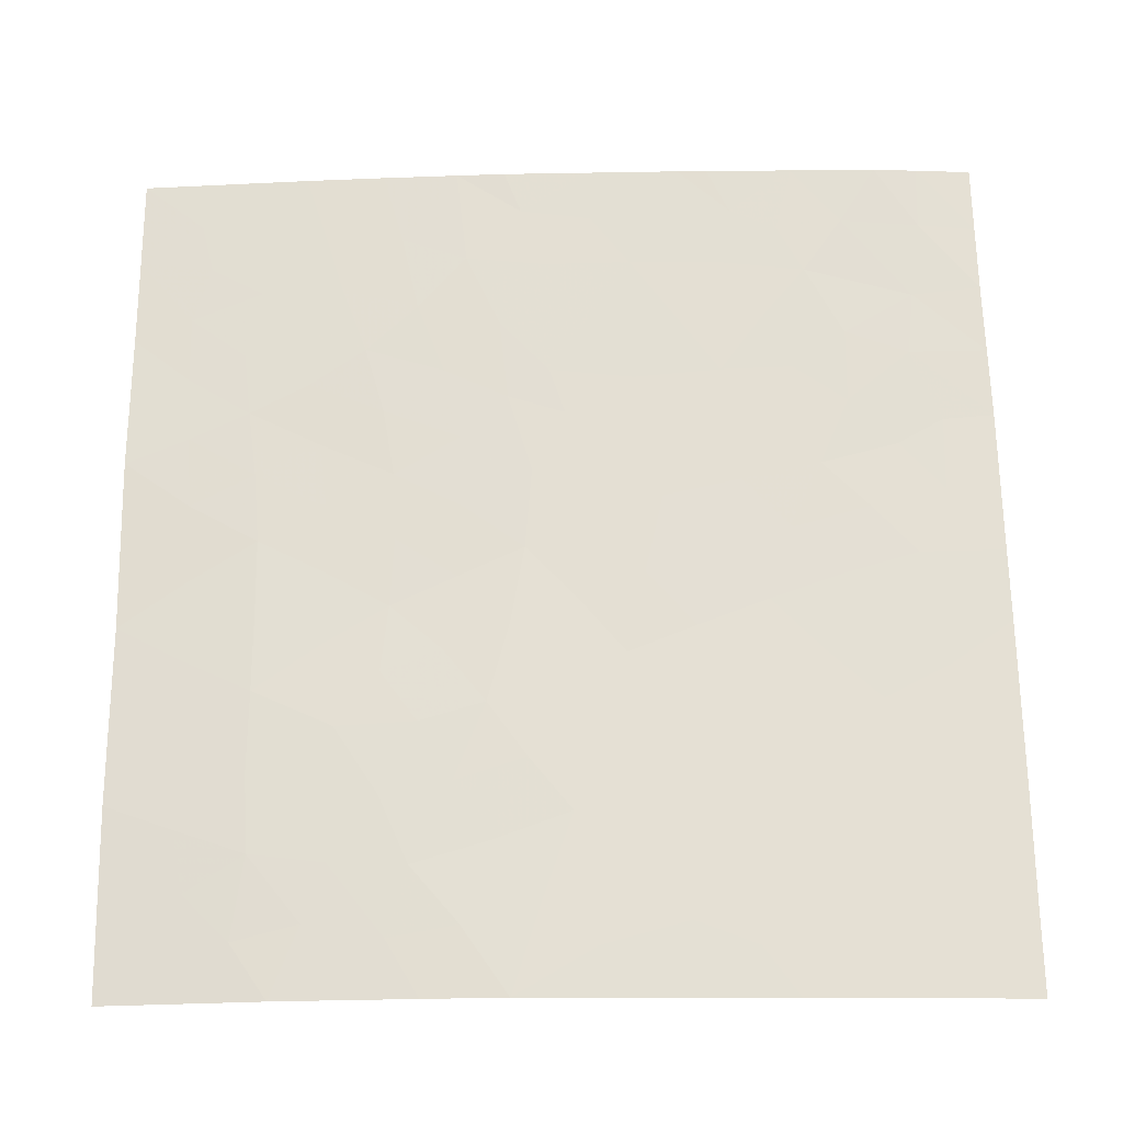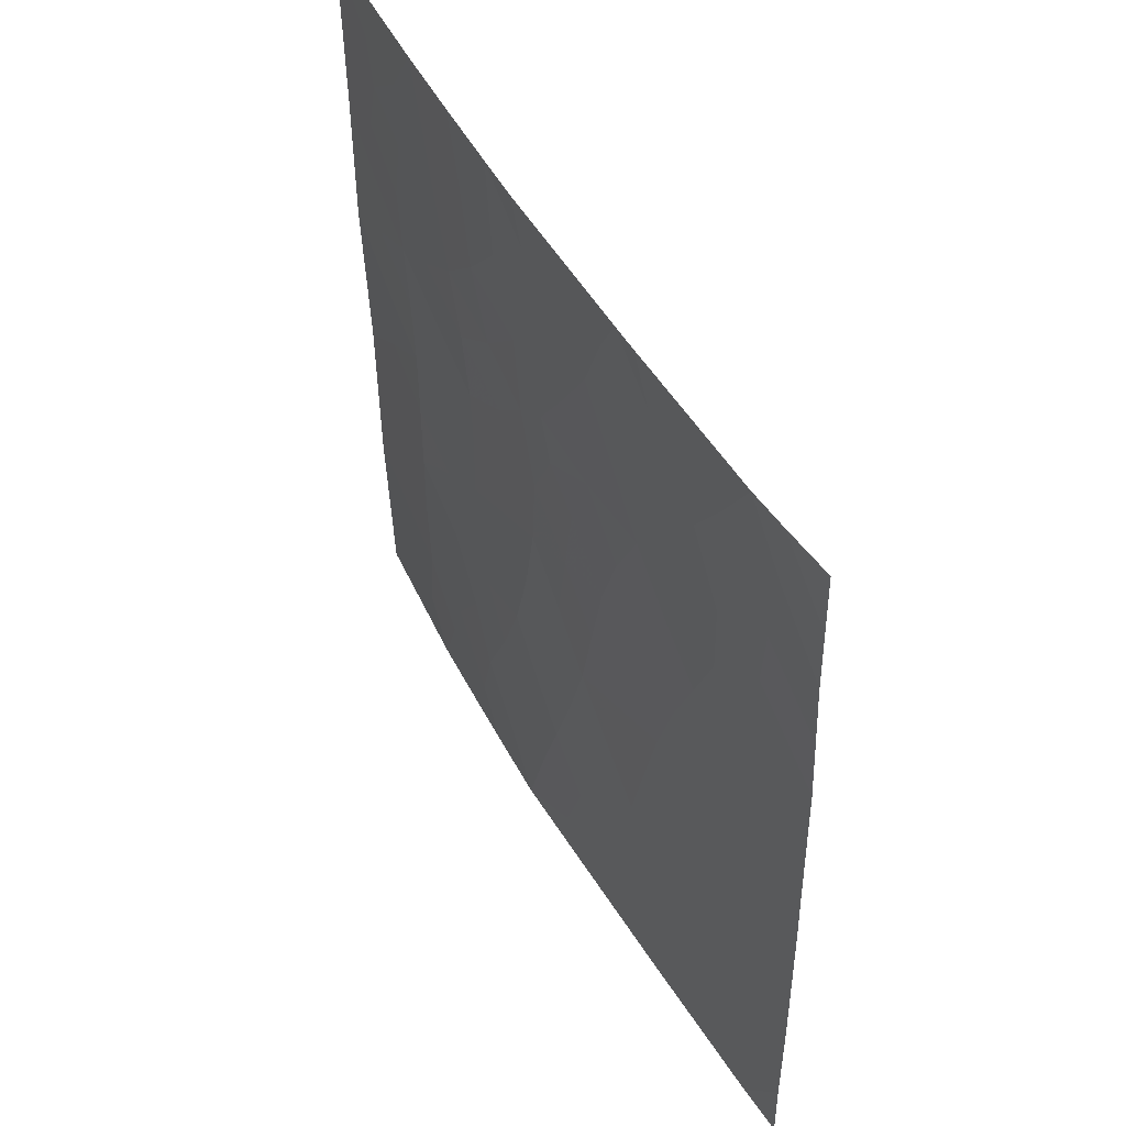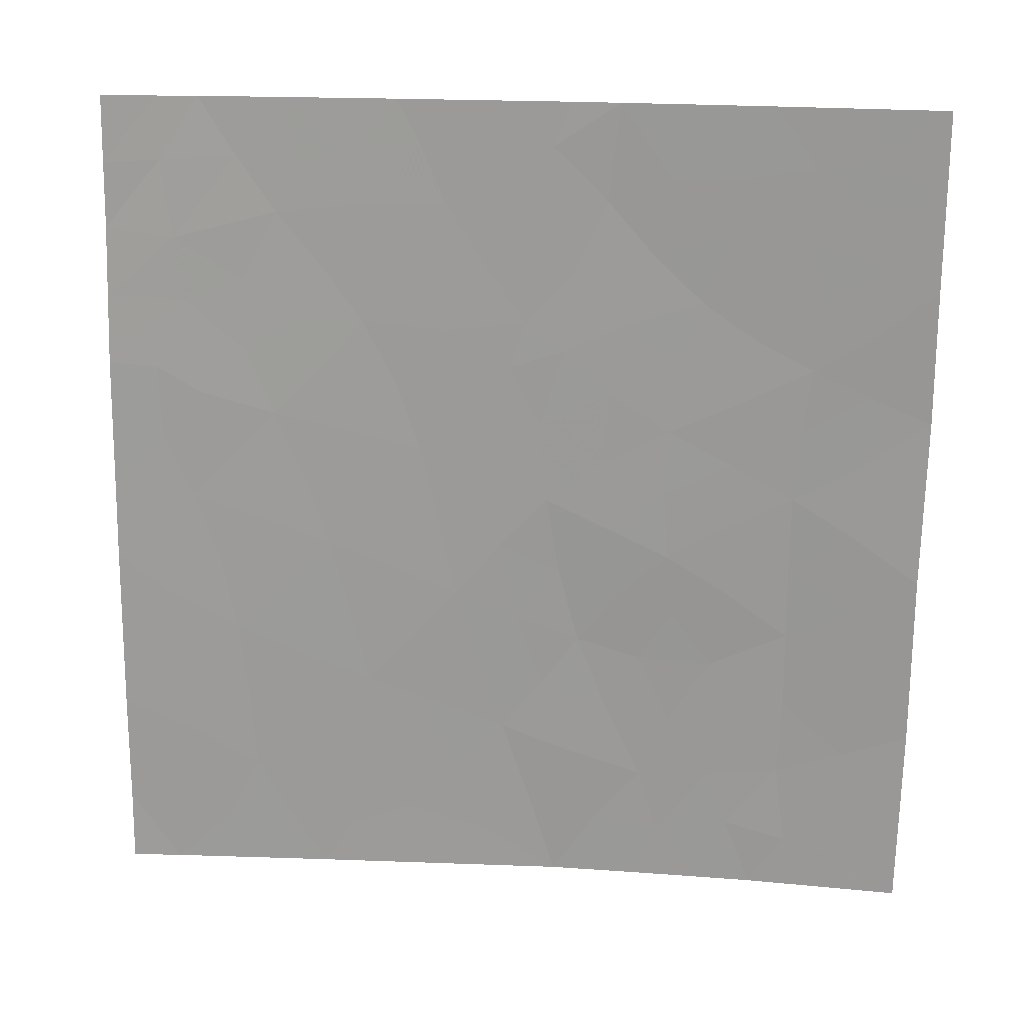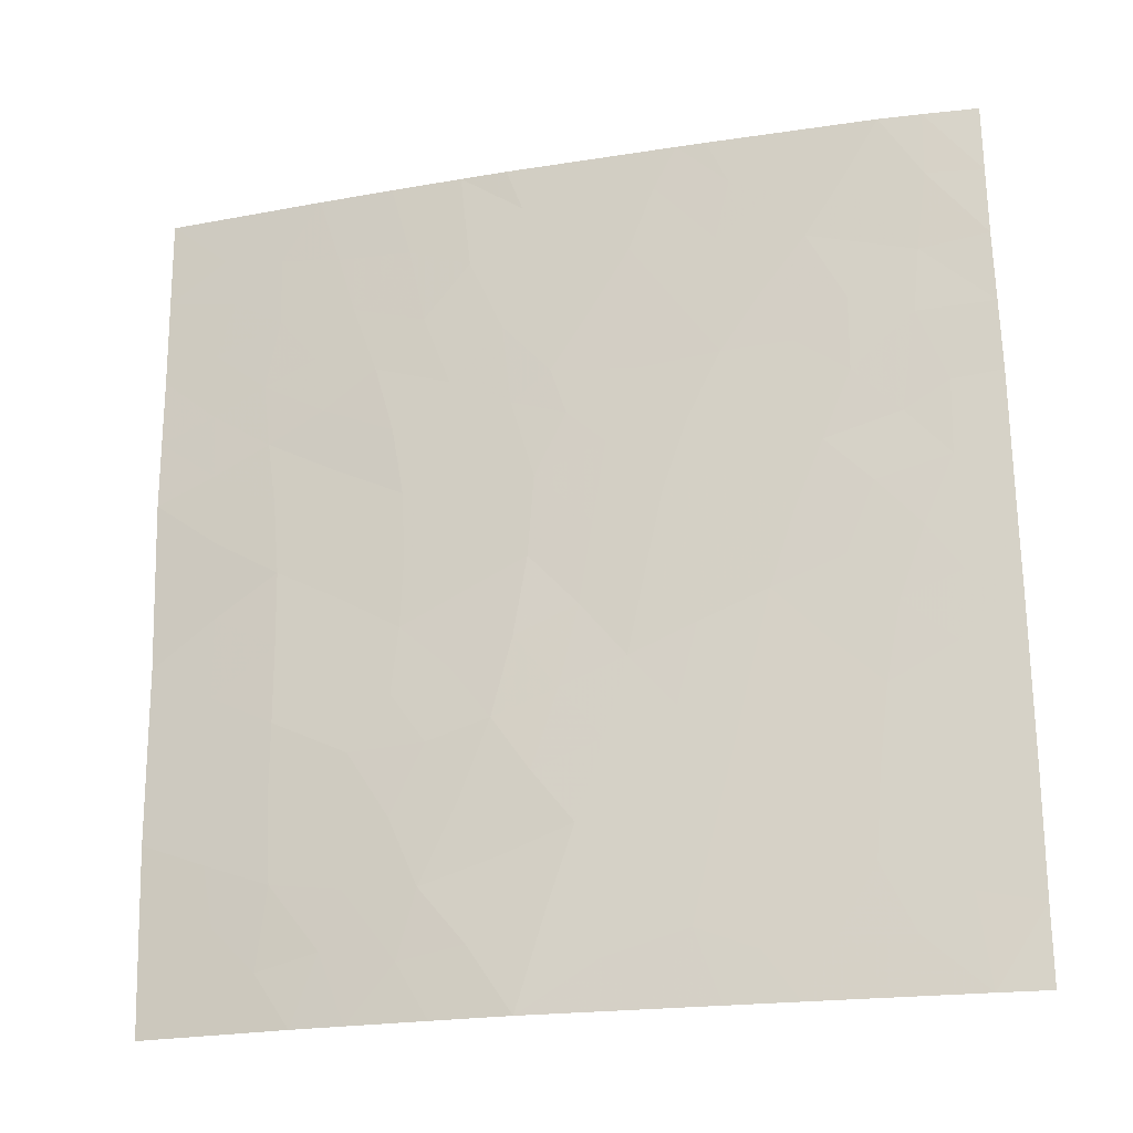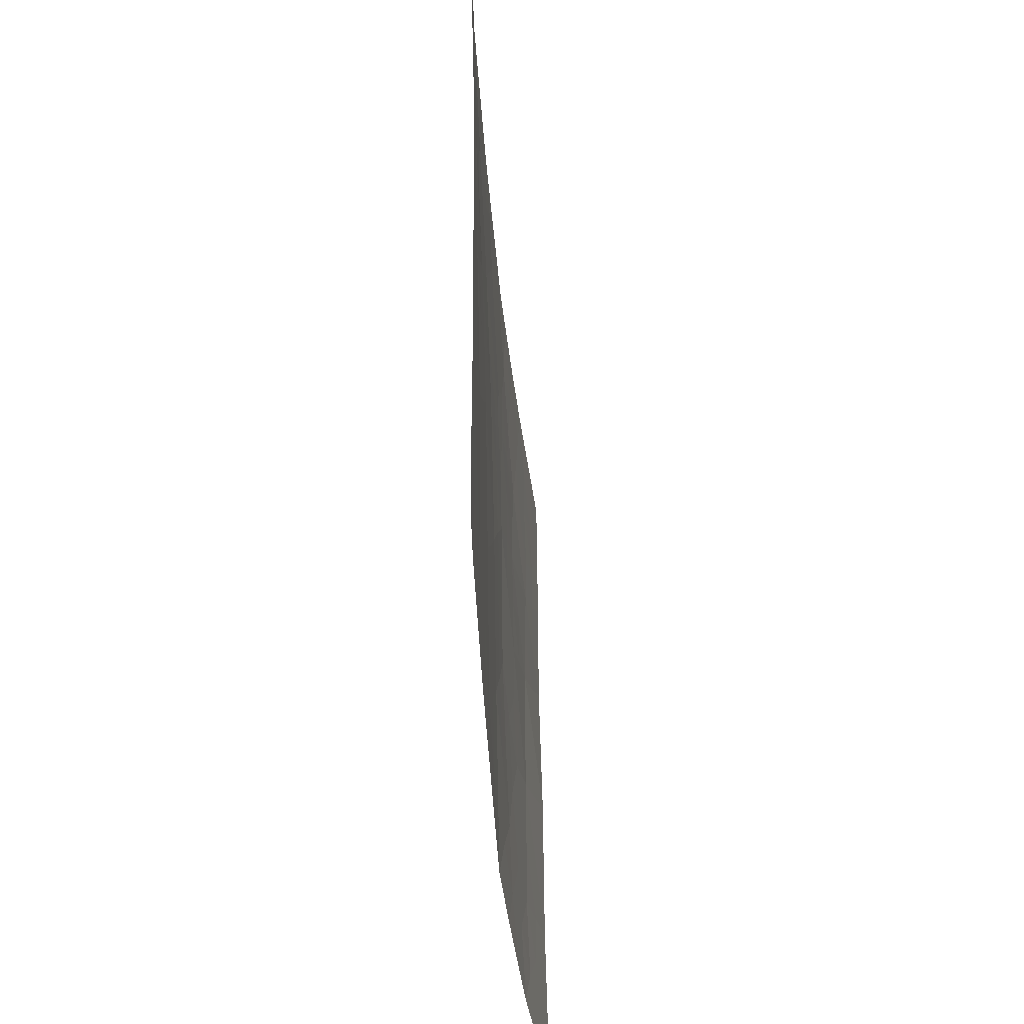
<metadata>
{"format":"obj","ext":"obj","renderer":"f3d","projection":"perspective","resolution":1024,"background":"white","views":[{"elev":-24.4,"azim":-40.4,"up":"+Y"},{"elev":50.2,"azim":19.1,"up":"+Y"},{"elev":20.2,"azim":143.7,"up":"+Y"},{"elev":-21.3,"azim":-26.2,"up":"+Y"},{"elev":-44.9,"azim":52.6,"up":"+Y"}]}
</metadata>
<code>
v -41.35 -40.53 30.72
v -32.94 -50 38.27
v -33.96 -48.32 37.43
v -32.4 -48.93 38.72
v -32.4 -47.32 38.72
v -33.79 -46.03 37.59
v -34.05 -40.62 37.48
v -34.48 -39.63 37.15
v -35.37 -41.21 36.34
v -32.46 -43.91 38.72
v -41.28 -44.89 30.72
v -41.35 -42.46 30.72
v -39.99 -43.7 32.07
v -39.98 -45.86 32.08
v -41.26 -47.38 30.72
v -36.19 -50 35.55
v -34.72 -50 36.79
v -32.38 -50 38.72
v -39.93 -48.09 32.1
v -37.48 -50 34.46
v -38.44 -48.27 33.56
v -32.49 -41.88 38.72
v -36.32 -39.49 35.54
v -32.43 -44.92 38.72
v -38.9 -38 33.17
v -40.1 -38.86 31.98
v -39.03 -40.82 33.04
v -38.03 -39.39 34
v -38.67 -44.69 33.31
v -37.74 -46.08 34.23
v -37.36 -43.86 34.54
v -35.5 -38 36.3
v -33.69 -38 37.88
v -39.66 -50 32.34
v -38.3 -50 33.68
v -32.57 -39.89 38.72
v -32.61 -38 38.72
v -33.22 -38 38.25
v -39.7 -38 32.39
v -41.19 -50 30.72
v -35.81 -38 36.02
v -41.36 -38 30.72
v -37.65 -38 34.36
v -34.91 -44.63 36.67
v -33.36 -43.95 37.98
v -35.33 -46.84 36.3
v -35.74 -49.01 35.94
v -36.88 -47.57 34.98
v -36.35 -45.39 35.43
v -35.98 -43.12 35.78
v -38.68 -42.75 33.33
v -37.14 -41.18 34.77
v -34.34 -42.63 37.18
v -40.62 -39.43 31.46
v -40.15 -41.75 31.92
v -38.03 -42.2 33.94
v -37.3 -42.72 34.61
v -37.98 -43.25 33.97
v -33.61 -49.24 37.72
v -33.07 -48.74 38.17
v -33.15 -47.74 38.1
v -32.4 -48.13 38.72
v -34.62 -41.16 36.99
v -34.94 -40.39 36.74
v -32.99 -44.6 38.27
v -41.31 -43.68 30.72
v -40.68 -43.14 31.38
v -40.63 -44.26 31.39
v -41.27 -46.14 30.72
v -40.63 -45.41 31.4
v -40.63 -46.59 31.39
v -34.36 -49.22 37.1
v -35.09 -49.33 36.48
v -34.91 -48.53 36.64
v -38.76 -45.62 33.25
v -39.19 -46.38 32.85
v -39.32 -45.22 32.7
v -35.26 -38.65 36.49
v -35.4 -39.5 36.34
v -36.05 -38.6 35.79
v -34.87 -41.95 36.75
v -34.04 -41.67 37.46
v -39.4 -47.32 32.64
v -39.98 -46.98 32.06
v -40.77 -41.19 31.3
v -40.73 -42.12 31.34
v -41.35 -41.5 30.72
v -40.06 -42.7 32.01
v -36.75 -40.41 35.14
v -35.83 -40.37 35.95
v -36.27 -41.31 35.55
v -32.42 -46.12 38.72
v -33.13 -46.67 38.13
v -33.08 -45.54 38.18
v -40.65 -49.28 31.31
v -41.22 -48.69 30.72
v -40.6 -47.74 31.41
v -39.46 -38.99 32.61
v -38.69 -39.06 33.37
v -38.51 -40.15 33.54
v -39.68 -40.52 32.39
v -40.23 -40.84 31.85
v -39.57 -41.34 32.5
v -38.82 -41.78 33.22
v -39.43 -42.27 32.61
v -38.22 -41.17 33.79
v -34.6 -38 37.09
v -34.07 -38.83 37.52
v -40.03 -49.24 31.97
v -39.19 -48.22 32.82
v -39.4 -49.02 32.61
v -33.31 -40.02 38.1
v -32.59 -38.95 38.72
v -33.22 -38.9 38.22
v -40.42 -50 31.53
v -40.53 -38 31.55
v -40.74 -38.71 31.34
v -36.73 -38.76 35.18
v -37.2 -39.5 34.74
v -34.37 -45.34 37.11
v -34.55 -46.46 36.95
v -35.12 -45.74 36.48
v -32.47 -42.9 38.72
v -33.04 -43 38.25
v -39.34 -43.22 32.7
v -38.64 -43.71 33.35
v -39.31 -44.19 32.71
v -41.35 -39.27 30.72
v -33.9 -47.15 37.5
v -39.98 -44.76 32.08
v -38.63 -49.22 33.36
v -37.95 -49.06 34.02
v -38.75 -47.32 33.27
v -33.64 -44.93 37.73
v -34.14 -44.26 37.32
v -36.84 -50 35
v -36.64 -49.34 35.18
v -34.7 -47.54 36.82
v -35.17 -42.87 36.47
v -34.65 -43.59 36.9
v -35.43 -43.89 36.23
v -33.37 -40.93 38.03
v -32.53 -40.89 38.72
v -33.04 -41.95 38.27
v -33.52 -42.33 37.86
v -37.04 -45.75 34.83
v -36.59 -46.49 35.22
v -37.33 -46.84 34.59
v -37.65 -47.95 34.28
v -38.05 -47.16 33.93
v -37.18 -48.71 34.72
v -38.39 -46.34 33.61
v -38.14 -38 33.89
v -36.73 -38 35.19
v -35.46 -50 36.17
v -35.54 -47.88 36.12
v -36.35 -48.27 35.43
v -36.1 -47.2 35.64
v -39.11 -50 32.88
v -38.16 -45.32 33.81
v -33.83 -50 37.53
v -38.02 -44.28 33.92
v -37.51 -44.98 34.42
v -36.83 -44.62 35.01
v -35.85 -46.13 35.85
v -35.64 -45.01 36.04
v -36.16 -44.24 35.61
v -36.69 -43.46 35.14
v -37.66 -40.43 34.32
v -35.72 -42.12 36.03
v -33.84 -43.27 37.59
v -36.56 -42.33 35.28
v -39.28 -39.83 32.79
v -40.09 -39.85 31.99
v -40.79 -40.24 31.29
v -40.49 -48.59 31.51
v -37.46 -38.63 34.52
v -37.56 -41.59 34.39
v -34.76 -38.95 36.92
v -36.97 -41.85 34.92
f 56 57 58
f 59 3 60
f 61 62 60
f 7 63 64
f 10 24 65
f 66 67 68
f 69 70 71
f 72 73 74
f 75 76 77
f 81 63 82
f 4 18 2
f 83 84 76
f 85 86 87
f 86 88 67
f 89 90 91
f 92 93 94
f 95 96 176
f 100 173 99
f 97 71 84
f 173 27 101
f 102 101 103
f 103 104 105
f 104 106 56
f 107 108 179
f 114 112 108
f 113 36 114
f 42 116 117
f 120 121 122
f 144 123 124
f 88 105 125
f 125 126 127
f 128 42 117
f 61 129 93
f 130 127 77
f 35 131 132
f 83 133 110
f 94 134 65
f 134 120 135
f 136 20 137
f 129 138 121
f 139 140 141
f 70 68 130
f 112 142 7
f 143 22 142
f 145 82 142
f 146 147 148
f 149 150 148
f 132 149 151
f 133 152 150
f 79 64 90
f 73 17 155
f 156 138 74
f 157 158 156
f 151 157 137
f 111 131 159
f 152 75 160
f 59 161 72
f 160 162 163
f 146 163 164
f 165 166 122
f 165 158 147
f 162 126 58
f 167 164 168
f 141 166 167
f 106 100 169
f 89 169 119
f 139 170 81
f 140 171 135
f 168 57 172
f 172 91 170
f 128 117 54
f 171 145 124
f 55 85 102
f 51 56 58
f 56 178 57
f 58 57 31
f 2 59 60
f 3 61 60
f 61 5 62
f 60 62 4
f 8 7 64
f 64 63 9
f 10 65 45
f 11 66 68
f 66 12 67
f 68 67 13
f 15 69 71
f 69 11 70
f 71 70 14
f 3 72 74
f 72 17 73
f 29 75 77
f 77 76 14
f 78 179 79
f 80 79 23
f 53 81 82
f 81 9 63
f 82 63 7
f 83 19 84
f 76 84 14
f 1 175 85
f 85 55 86
f 87 86 12
f 12 86 67
f 86 55 88
f 67 88 13
f 89 23 90
f 91 90 9
f 24 92 94
f 92 5 93
f 94 93 6
f 97 96 15
f 98 25 99
f 28 100 99
f 100 27 173
f 19 97 84
f 97 15 71
f 84 71 14
f 101 174 173
f 55 102 103
f 103 101 27
f 55 103 105
f 103 27 104
f 105 104 51
f 51 104 56
f 104 27 106
f 32 107 78
f 107 33 108
f 34 109 111
f 109 19 111
f 131 110 21
f 33 114 108
f 114 36 112
f 108 112 8
f 37 113 38
f 114 38 113
f 38 114 33
f 19 109 176
f 95 109 115
f 78 41 32
f 116 39 26
f 26 39 98
f 25 98 39
f 28 177 119
f 119 118 23
f 44 120 122
f 120 6 121
f 122 121 46
f 123 10 124
f 45 124 10
f 13 88 125
f 88 55 105
f 125 105 51
f 13 125 127
f 125 51 126
f 127 126 29
f 1 128 175
f 5 61 93
f 61 3 129
f 93 129 6
f 14 130 77
f 130 13 127
f 77 127 29
f 20 35 132
f 132 131 21
f 19 83 110
f 83 76 133
f 110 133 21
f 24 94 65
f 94 6 134
f 65 134 45
f 45 134 135
f 134 6 120
f 135 120 44
f 16 137 47
f 137 16 136
f 6 129 121
f 129 3 138
f 121 138 46
f 50 139 141
f 139 53 140
f 141 140 44
f 14 70 130
f 70 11 68
f 130 68 13
f 8 112 7
f 36 143 112
f 142 22 144
f 145 53 82
f 30 146 148
f 146 49 147
f 148 147 48
f 48 149 148
f 149 21 150
f 148 150 30
f 132 21 149
f 151 149 48
f 21 133 150
f 133 76 152
f 150 152 30
f 25 153 99
f 153 43 177
f 43 154 177
f 23 79 90
f 79 8 64
f 90 64 9
f 155 16 47
f 73 47 74
f 156 46 138
f 74 138 3
f 157 48 158
f 156 158 46
f 151 48 157
f 137 157 47
f 34 111 159
f 111 110 131
f 159 131 35
f 30 152 160
f 152 76 75
f 160 75 29
f 3 59 72
f 59 2 161
f 72 161 17
f 30 160 163
f 160 29 162
f 163 162 31
f 49 146 164
f 146 30 163
f 164 163 31
f 46 165 122
f 165 49 166
f 122 166 44
f 49 165 147
f 165 46 158
f 147 158 48
f 31 162 58
f 162 29 126
f 58 126 51
f 50 167 168
f 167 49 164
f 168 164 31
f 50 141 167
f 141 44 166
f 167 166 49
f 106 27 100
f 169 100 28
f 23 89 119
f 119 169 28
f 53 139 81
f 139 50 170
f 81 170 9
f 44 140 135
f 140 53 171
f 135 171 45
f 50 168 172
f 168 31 57
f 172 57 180
f 50 172 170
f 170 91 9
f 45 171 124
f 171 53 145
f 85 87 1
f 174 102 175
f 2 60 4
f 173 98 99
f 102 174 101
f 116 26 117
f 155 47 73
f 85 175 102
f 175 54 174
f 174 26 98
f 47 156 74
f 47 157 156
f 26 54 117
f 54 26 174
f 95 40 96
f 95 115 40
f 175 128 54
f 176 96 97
f 19 176 97
f 176 109 95
f 118 154 80
f 118 80 23
f 177 118 119
f 177 154 118
f 52 89 91
f 98 173 174
f 109 34 115
f 172 180 91
f 124 145 144
f 80 154 41
f 78 79 80
f 41 78 80
f 178 56 106
f 111 19 110
f 142 144 145
f 142 82 7
f 178 169 52
f 169 178 106
f 89 52 169
f 123 144 22
f 107 179 78
f 179 8 79
f 8 179 108
f 112 143 142
f 180 57 178
f 180 52 91
f 178 52 180
f 153 177 28
f 99 153 28
f 20 132 151
f 20 151 137

</code>
